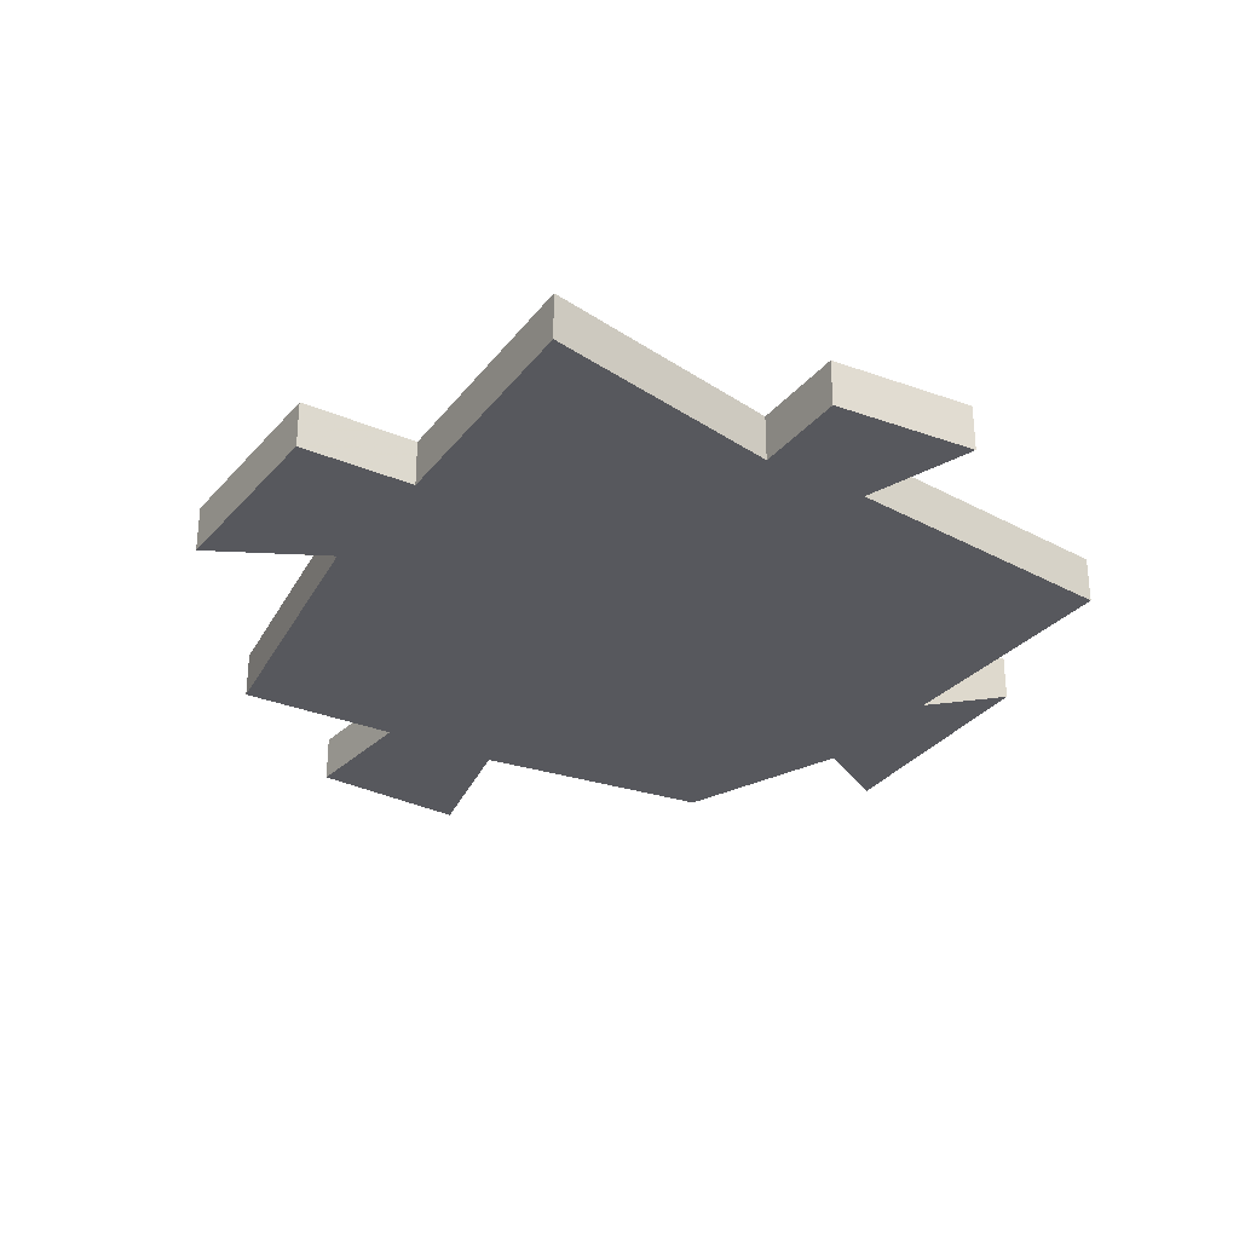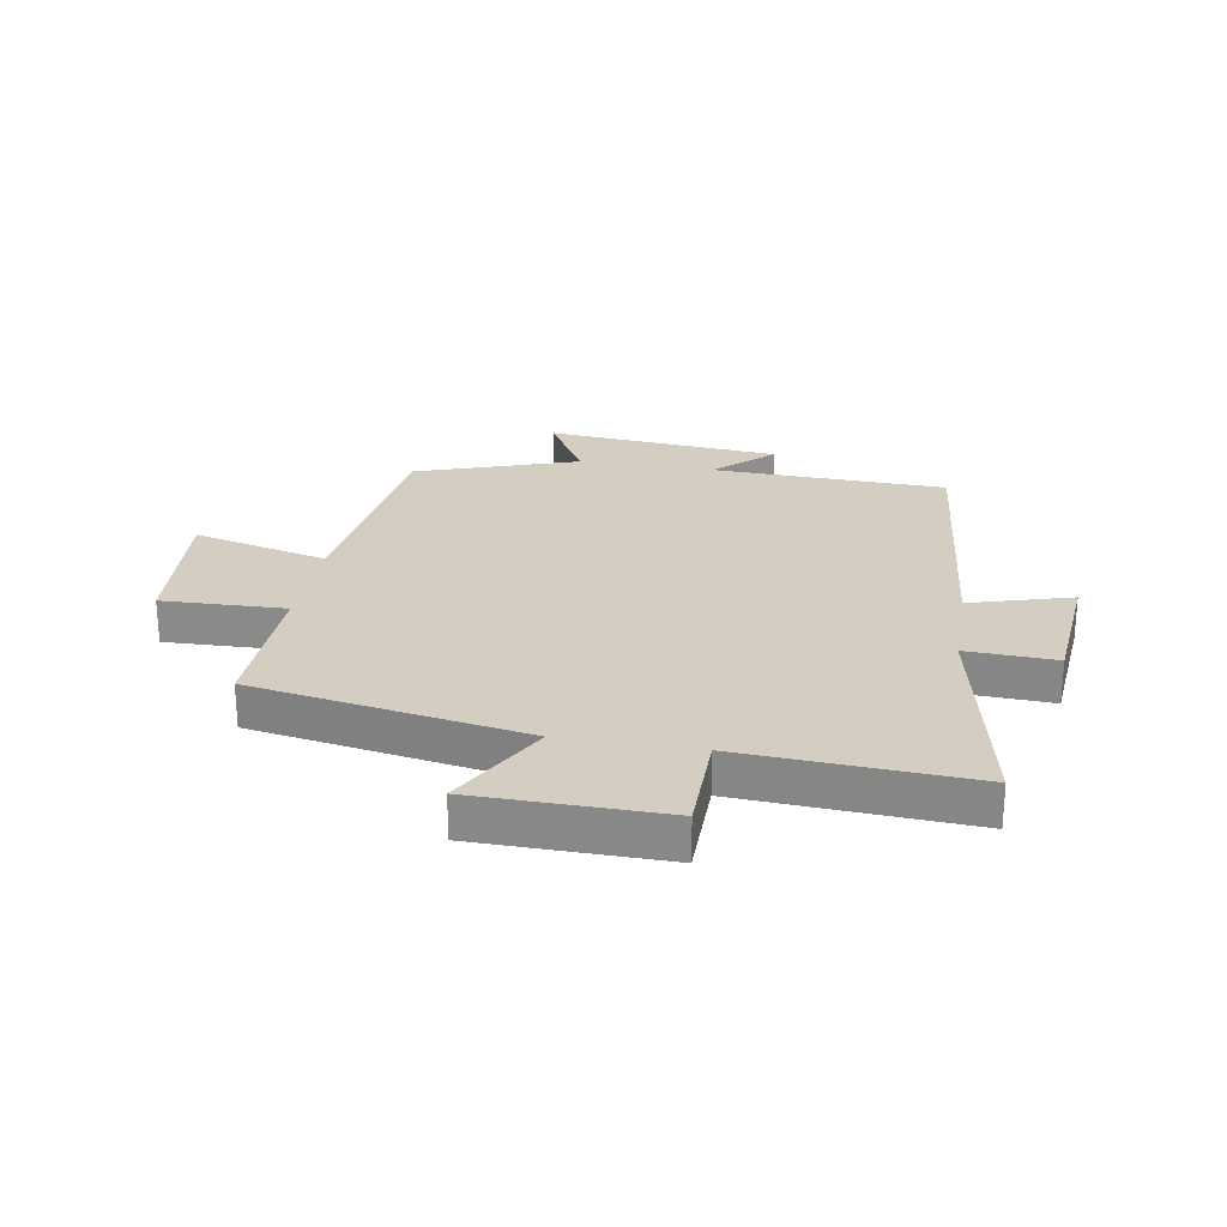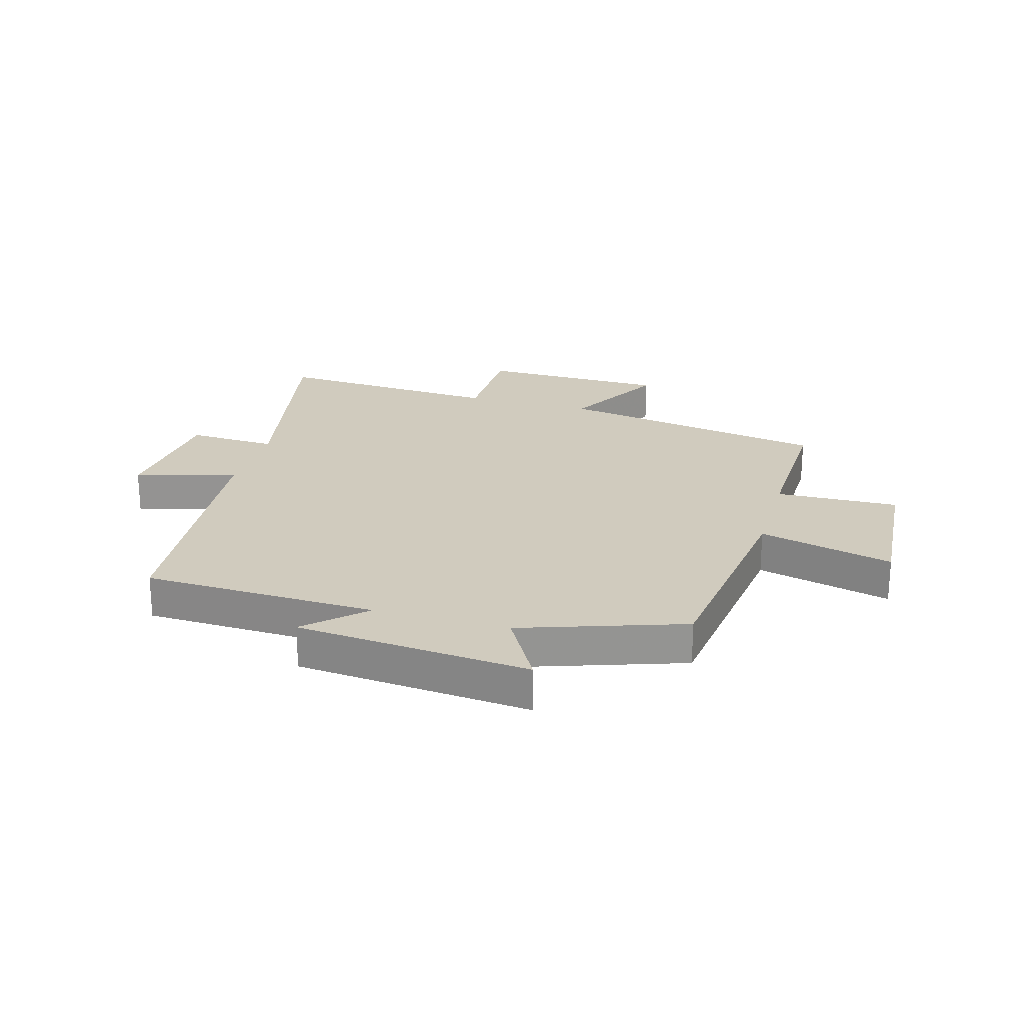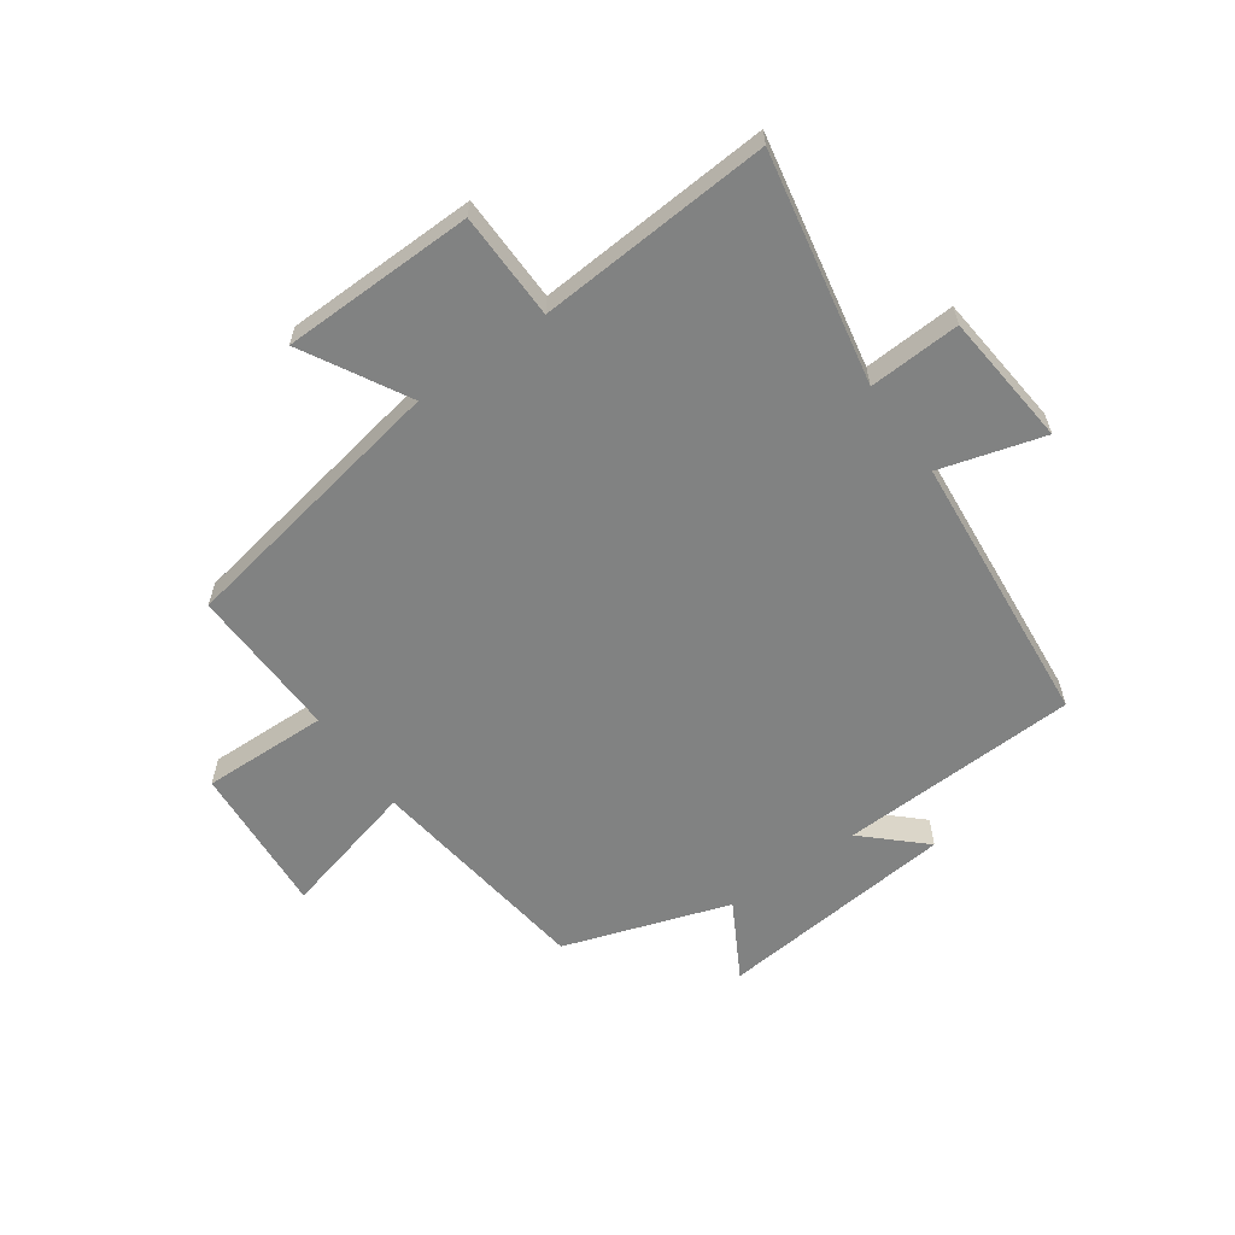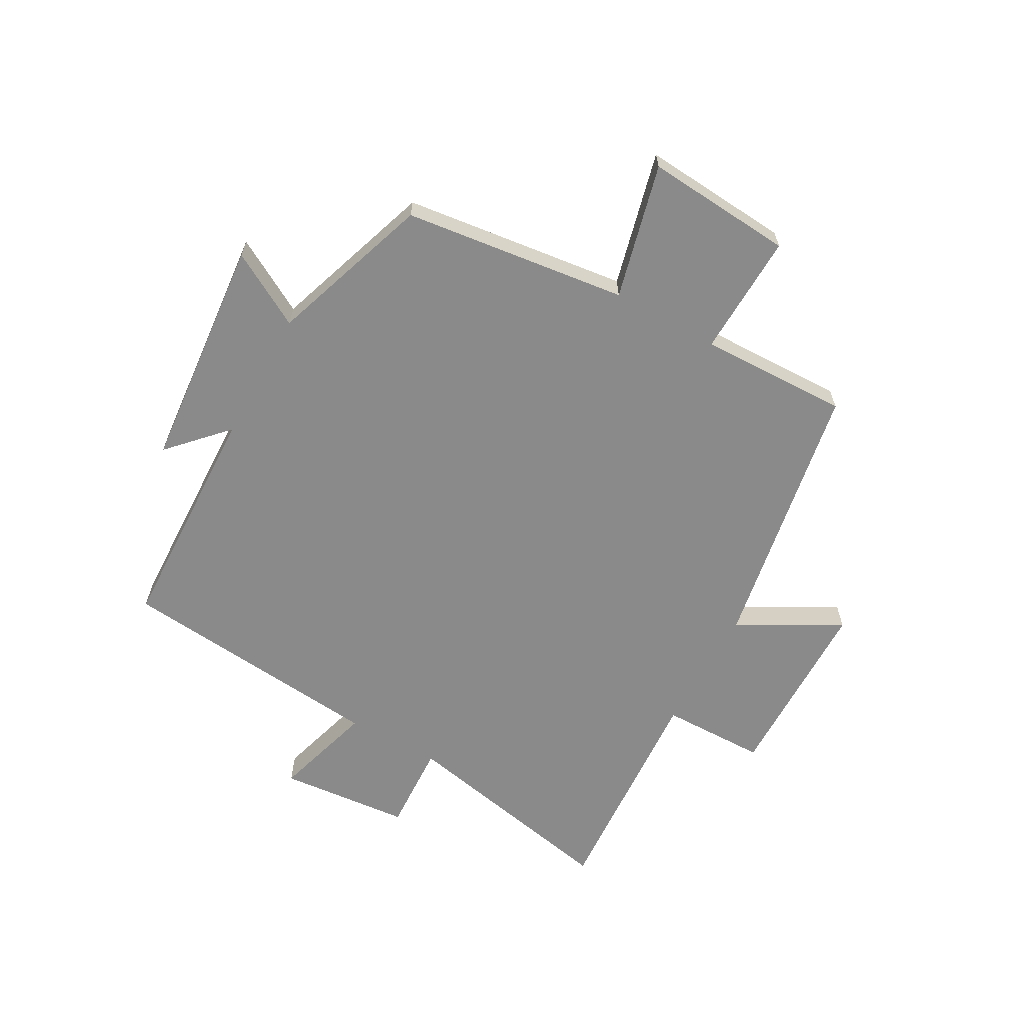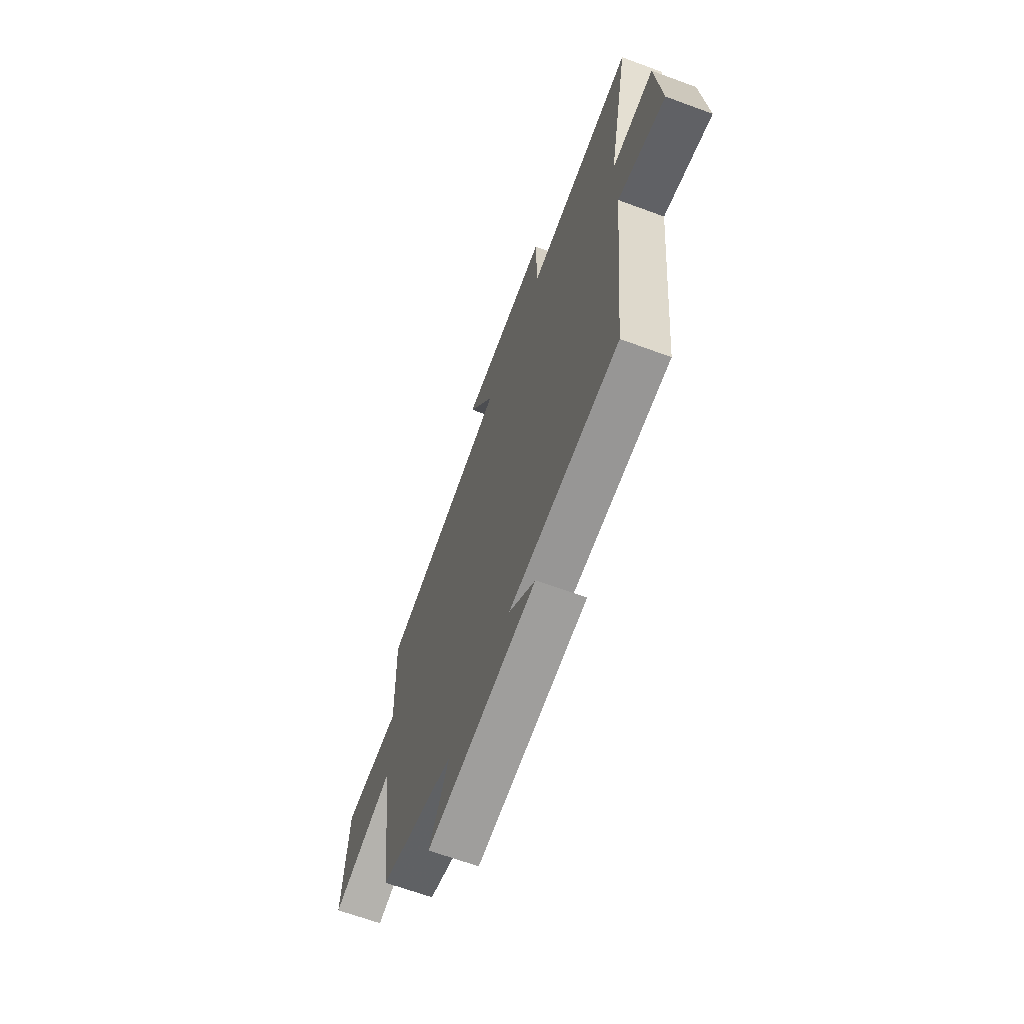
<metadata>
{"format":"obj","ext":"obj","renderer":"f3d","projection":"perspective","resolution":1024,"background":"white","views":[{"elev":-28.9,"azim":56.6,"up":"+Y"},{"elev":25.3,"azim":9.7,"up":"+Y"},{"elev":23.3,"azim":-164.0,"up":"+Y"},{"elev":-60.6,"azim":35.7,"up":"+Y"},{"elev":-63.6,"azim":-119.0,"up":"+Y"},{"elev":-66.0,"azim":69.7,"up":"+Z"}]}
</metadata>
<code>
v -0.506 0.07 0.419
v -0.041 0.07 0.5
v -0.137 0.07 0.675
v 0.185 0.07 0.679
v 0.187 0.07 0.5
v 0.578 0.07 0.524
v 0.5 0.07 0.139
v 0.653 0.07 0.146
v 0.673 0.07 -0.078
v 0.5 0.07 -0.027
v 0.455 0.07 -0.487
v 0.055 0.07 -0.5
v 0.151 0.07 -0.591
v -0.249 0.07 -0.627
v -0.177 0.07 -0.5
v -0.453 0.07 -0.406
v -0.5 0.07 -0.024
v -0.73 0.07 -0.081
v -0.71 0.07 0.171
v -0.5 0.07 0.164
v -0.506 0 0.419
v -0.041 0 0.5
v -0.137 0 0.675
v 0.185 0 0.679
v 0.187 0 0.5
v 0.578 0 0.524
v 0.5 0 0.139
v 0.653 0 0.146
v 0.673 0 -0.078
v 0.5 0 -0.027
v 0.455 0 -0.487
v 0.055 0 -0.5
v 0.151 0 -0.591
v -0.249 0 -0.627
v -0.177 0 -0.5
v -0.453 0 -0.406
v -0.5 0 -0.024
v -0.73 0 -0.081
v -0.71 0 0.171
v -0.5 0 0.164
f 17 18 19 20
f 15 16 17 20
f 15 20 1 2
f 12 13 14 15
f 12 15 2
f 11 12 2
f 10 11 2
f 7 8 9 10
f 7 10 2 3
f 5 6 7
f 5 7 3
f 3 4 5
f 40 39 38 37
f 40 37 36 35
f 22 21 40 35
f 35 34 33 32
f 22 35 32
f 22 32 31
f 22 31 30
f 30 29 28 27
f 23 22 30 27
f 27 26 25
f 23 27 25
f 25 24 23
f 1 21 22 2
f 2 22 23 3
f 3 23 24 4
f 4 24 25 5
f 5 25 26 6
f 6 26 27 7
f 7 27 28 8
f 8 28 29 9
f 9 29 30 10
f 10 30 31 11
f 11 31 32 12
f 12 32 33 13
f 13 33 34 14
f 14 34 35 15
f 15 35 36 16
f 16 36 37 17
f 17 37 38 18
f 18 38 39 19
f 19 39 40 20
f 20 40 21 1

</code>
